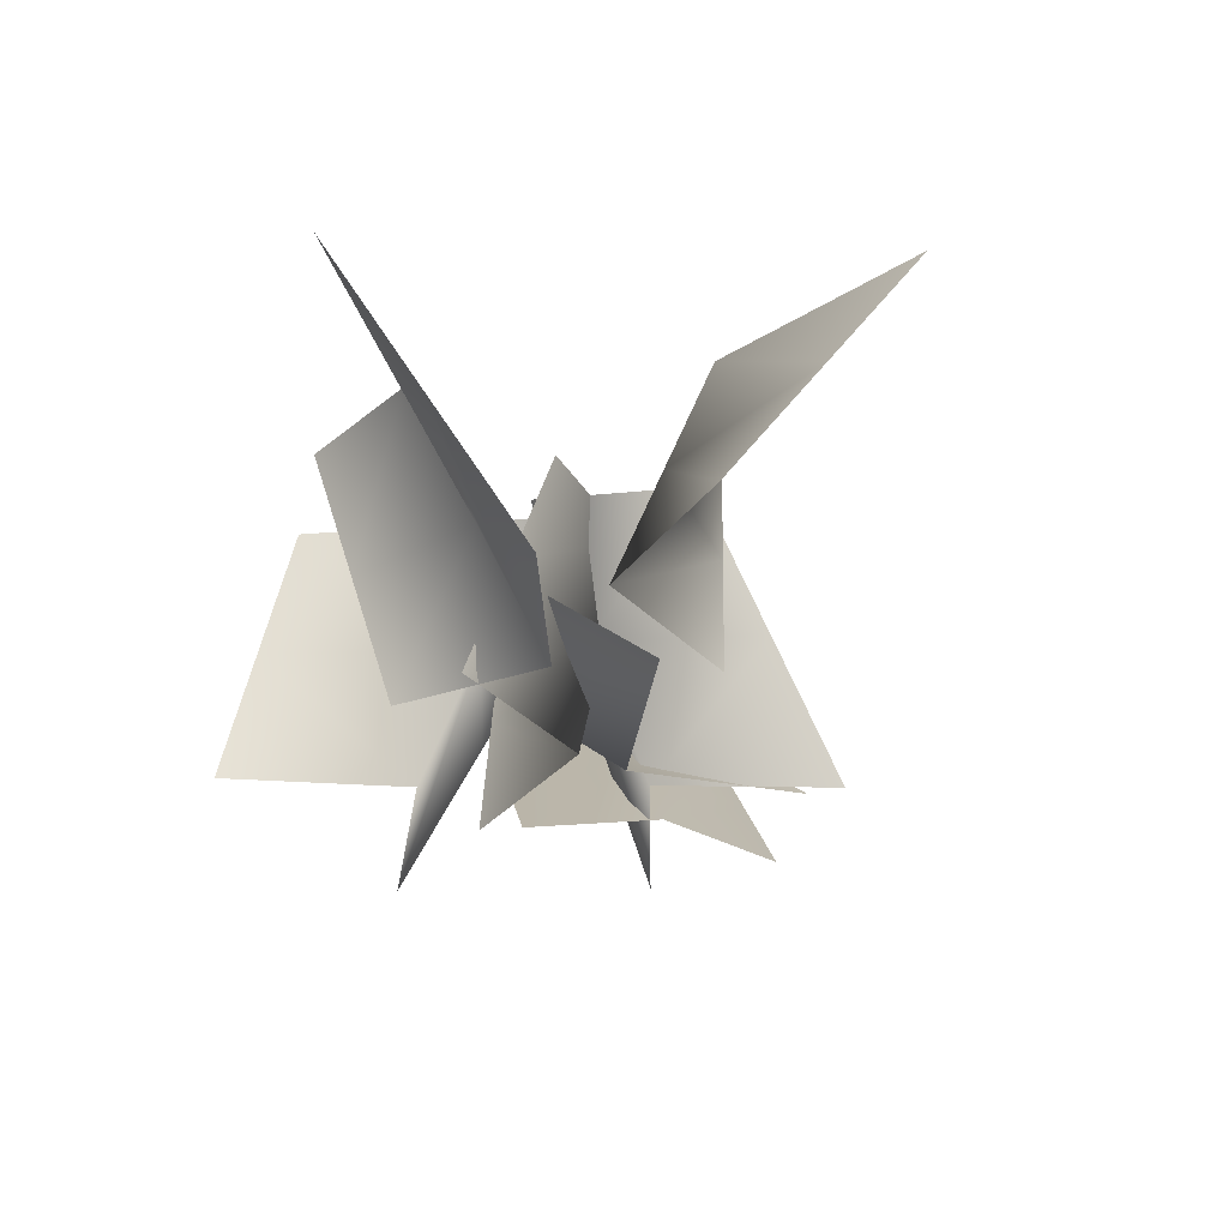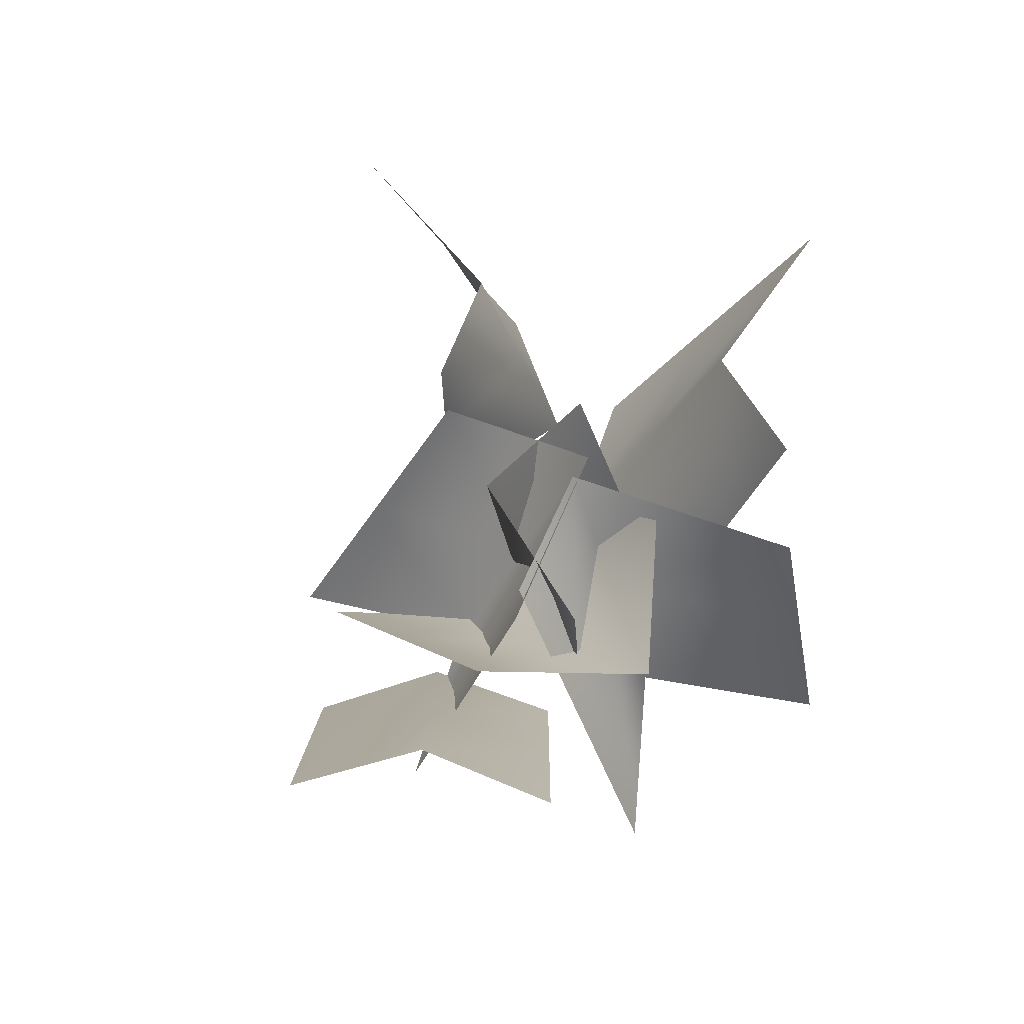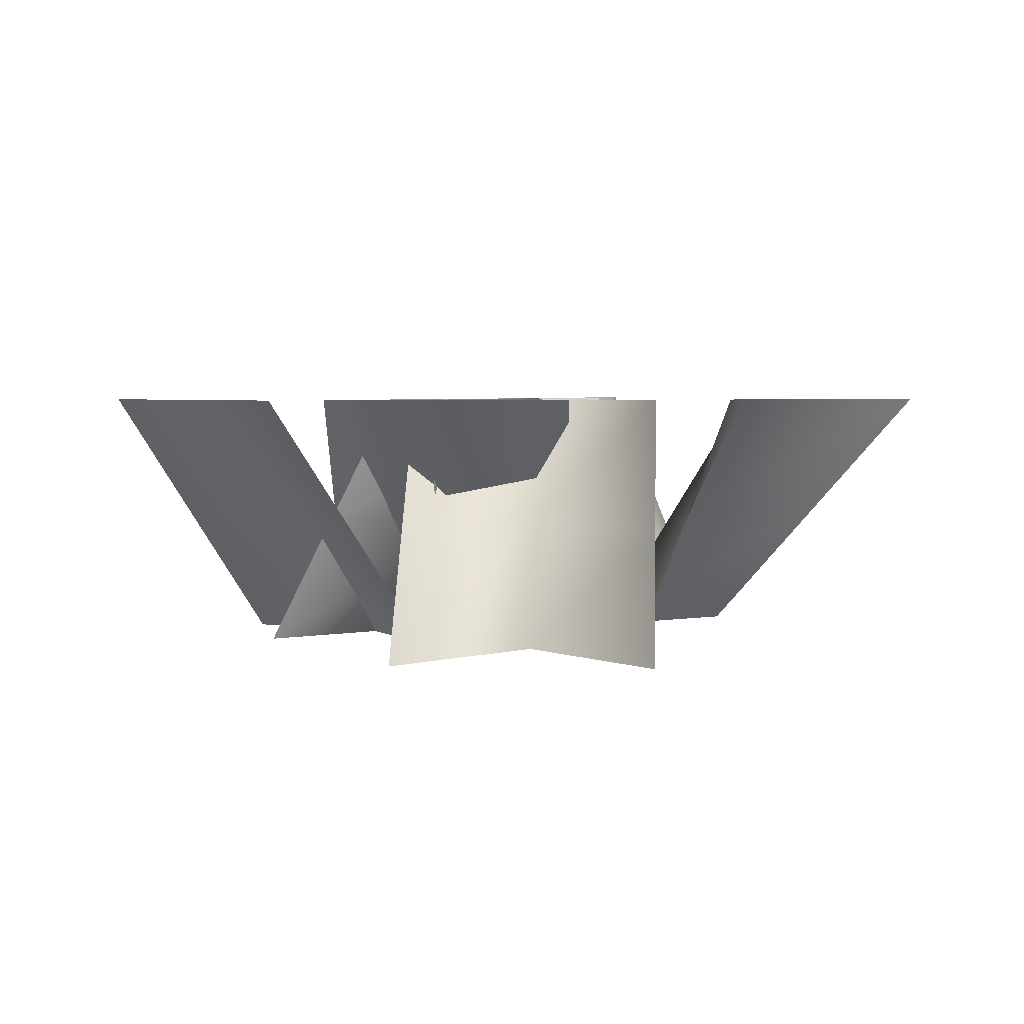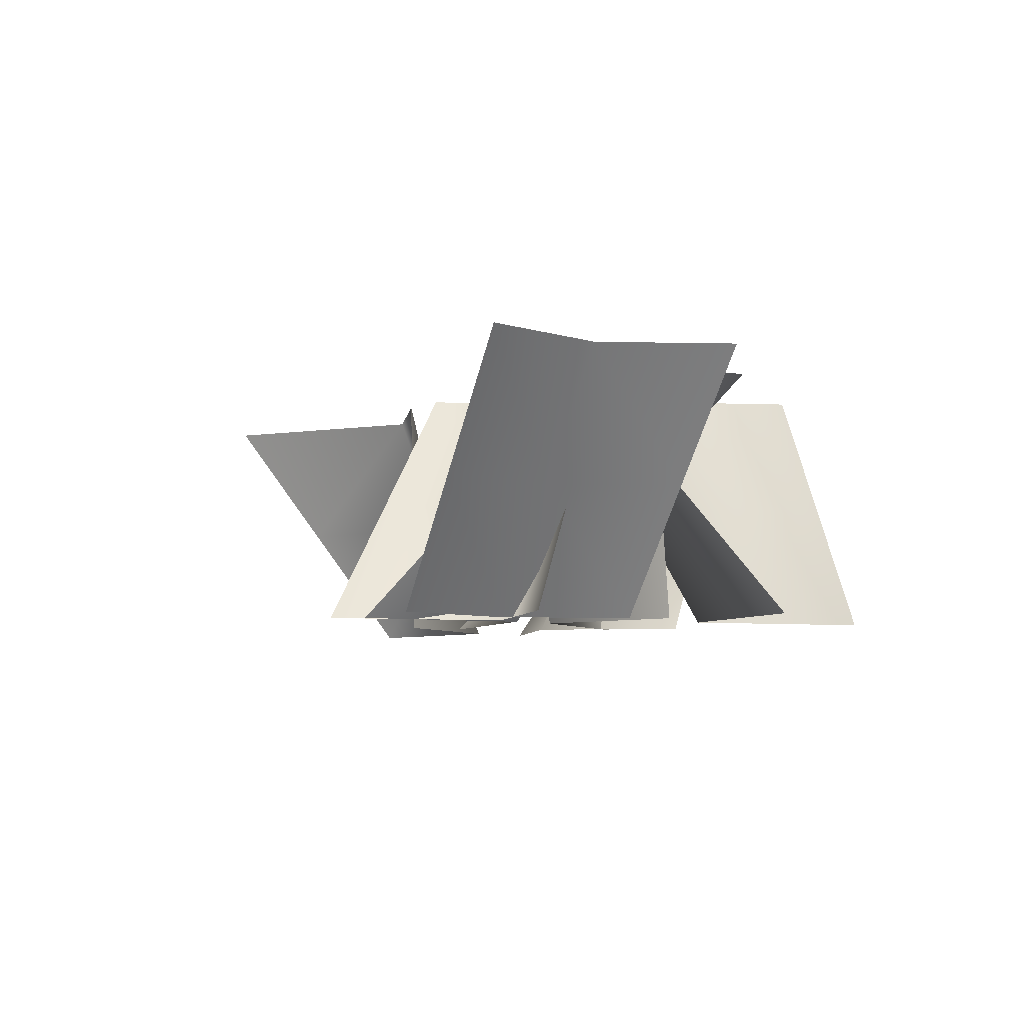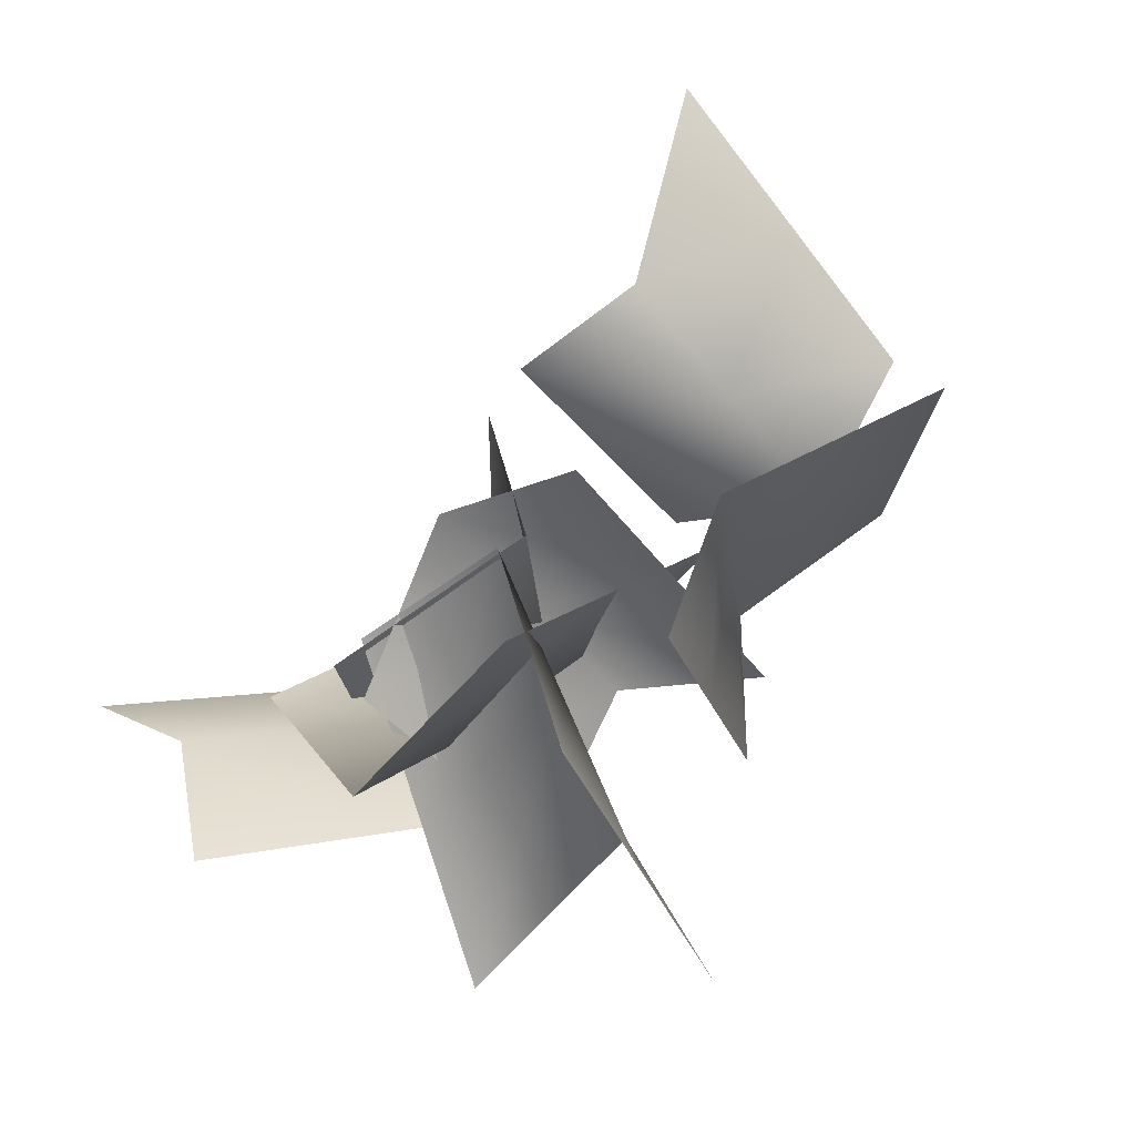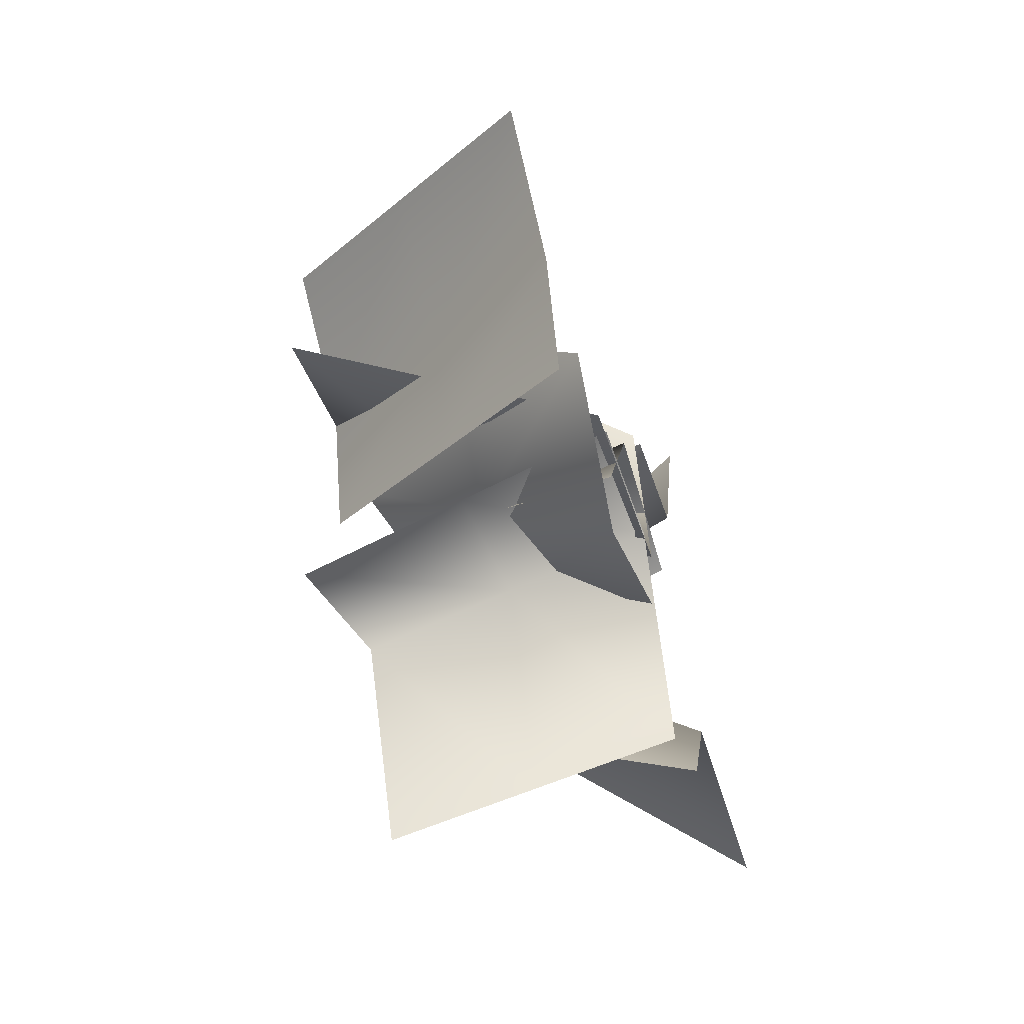
<metadata>
{"format":"obj","ext":"obj","renderer":"f3d","projection":"perspective","resolution":1024,"background":"white","views":[{"elev":-38.0,"azim":-68.1,"up":"+Y"},{"elev":60.5,"azim":126.9,"up":"+Y"},{"elev":3.6,"azim":168.2,"up":"+Y"},{"elev":-6.2,"azim":99.3,"up":"+Y"},{"elev":-38.2,"azim":-145.8,"up":"+Z"},{"elev":-56.3,"azim":106.5,"up":"+Z"}]}
</metadata>
<code>
g DefaultGrassPatch_LOD1
v 0.2819 0 0.3678
v 0.1694 0 0.1027
v 0.4382 0 -0.0004321
v 0.1427 0.2 0.3087
v 0.05311 0.2 0.05336
v 0.3449 0.2 -0.04004
v 0.003539 0.4 0.2496
v -0.06315 0.4 0.004014
v 0.2516 0.4 -0.07965
v -0.3872 0 0.1608
v -0.1536 0 0.08334
v -0.1521 0 -0.1628
v -0.5303 0.2 0.05691
v -0.2563 0.2 0.008782
v -0.2144 0.2 -0.208
v -0.6733 0.4 -0.047
v -0.3589 0.4 -0.06578
v -0.2766 0.4 -0.2532
v -0.05241 0 0.2991
v -0.2898 0 0.224
v -0.4306 0 0.4293
v -0.0512 0.2 0.3026
v -0.2655 0.2 0.2945
v -0.3833 0.2 0.5668
v -0.04998 0.4 0.3062
v -0.2413 0.4 0.365
v -0.3359 0.4 0.7043
v 0.2769 0 0.3109
v 0.1205 0 0.08504
v -0.1143 0 0.2278
v 0.3192 0.2 0.1119
v 0.162 0.2 -0.1105
v -0.07348 0.2 0.03558
v 0.3615 0.4 -0.08705
v 0.2036 0.4 -0.3061
v -0.03263 0.4 -0.1566
v 0.4383 0 0.2073
v 0.2616 0 0.08847
v 0.2032 0 -0.1163
v 0.5629 0.2 0.1168
v 0.3907 0.2 -0.0053
v 0.3368 0.2 -0.2134
v 0.6875 0.4 0.02624
v 0.5197 0.4 -0.09907
v 0.4703 0.4 -0.3104
v -0.08646 0 -0.482
v 0.04568 0 -0.2172
v 0.298 0 -0.3717
v -0.1039 0.2 -0.4212
v 0.01413 0.2 -0.1072
v 0.2523 0.2 -0.2123
v -0.1213 0.4 -0.3605
v -0.01742 0.4 0.002887
v 0.2066 0.4 -0.05296
v 0.1866 0 -0.1805
v 0.05586 0 0.0369
v -0.1868 0 -0.03715
v 0.1912 0.2 -0.1686
v 0.06922 0.2 0.0717
v -0.1647 0.2 0.02055
v 0.1958 0.4 -0.1567
v 0.08257 0.4 0.1065
v -0.1425 0.4 0.07824
g DefaultGrassPatch_LOD1_0
f 2 4 1
f 2 5 4
f 3 5 2
f 3 6 5
f 5 7 4
f 5 8 7
f 6 8 5
f 6 9 8
f 11 13 10
f 11 14 13
f 12 14 11
f 12 15 14
f 14 16 13
f 14 17 16
f 15 17 14
f 15 18 17
f 20 22 19
f 20 23 22
f 21 23 20
f 21 24 23
f 23 25 22
f 23 26 25
f 24 26 23
f 24 27 26
f 29 31 28
f 29 32 31
f 30 32 29
f 30 33 32
f 32 34 31
f 32 35 34
f 33 35 32
f 33 36 35
f 38 40 37
f 38 41 40
f 39 41 38
f 39 42 41
f 41 43 40
f 41 44 43
f 42 44 41
f 42 45 44
f 47 49 46
f 47 50 49
f 48 50 47
f 48 51 50
f 50 52 49
f 50 53 52
f 51 53 50
f 51 54 53
f 56 58 55
f 56 59 58
f 57 59 56
f 57 60 59
f 59 61 58
f 59 62 61
f 60 62 59
f 60 63 62

</code>
